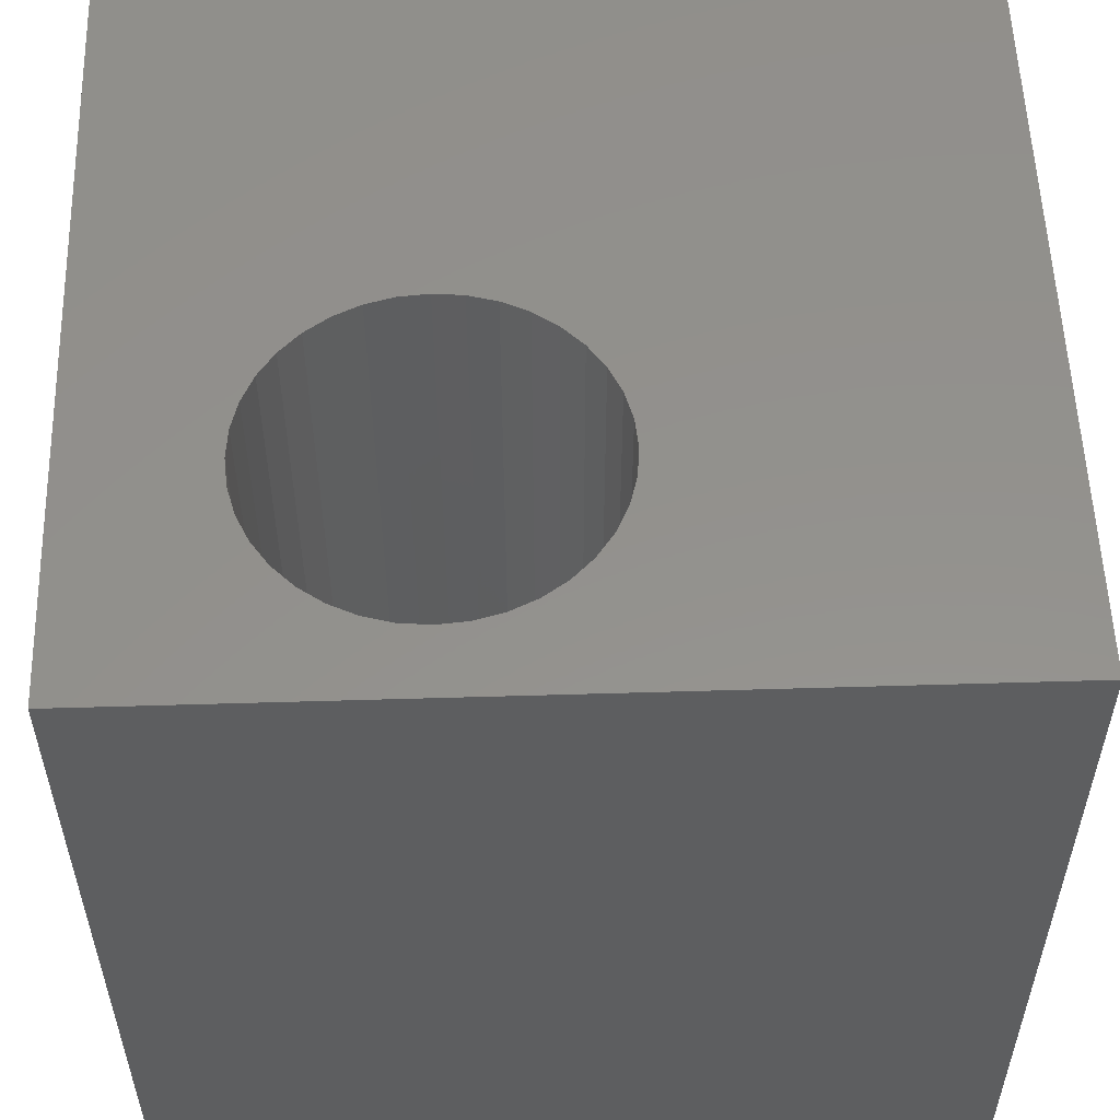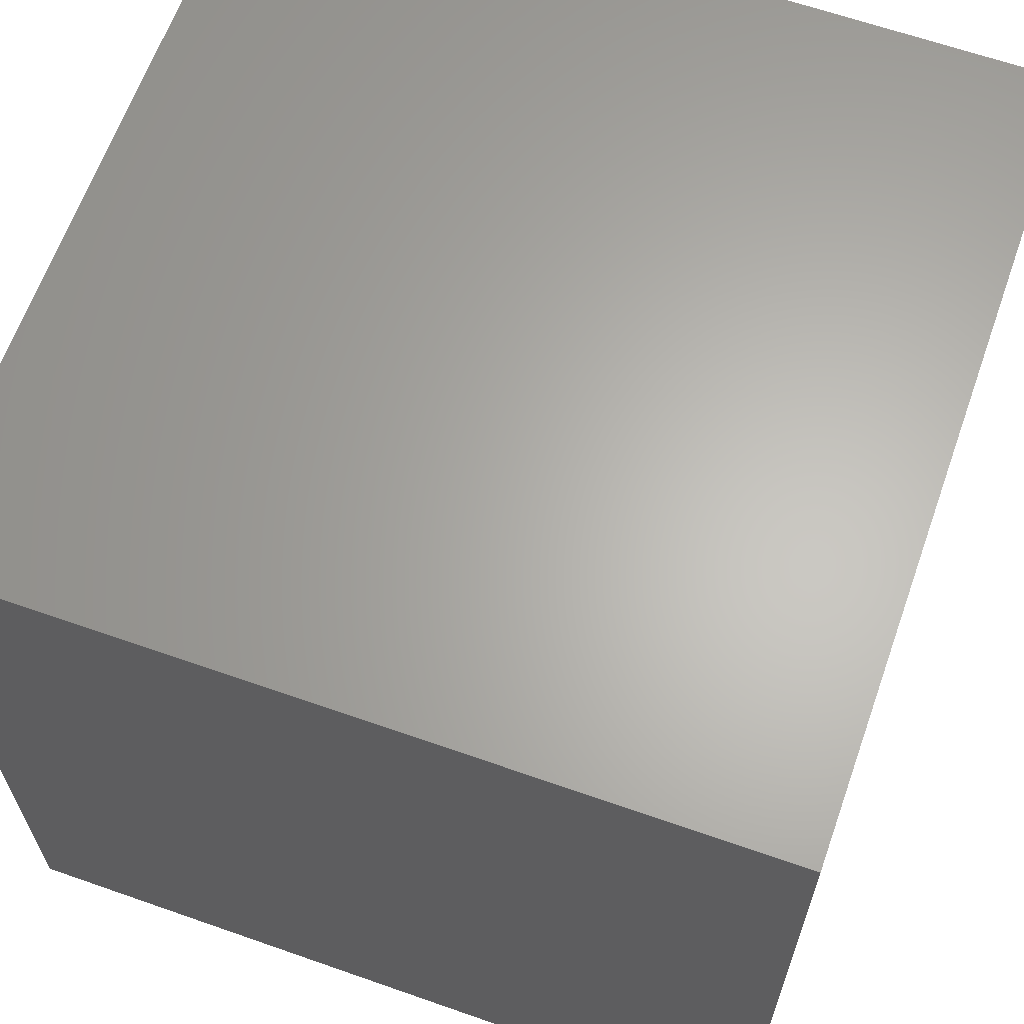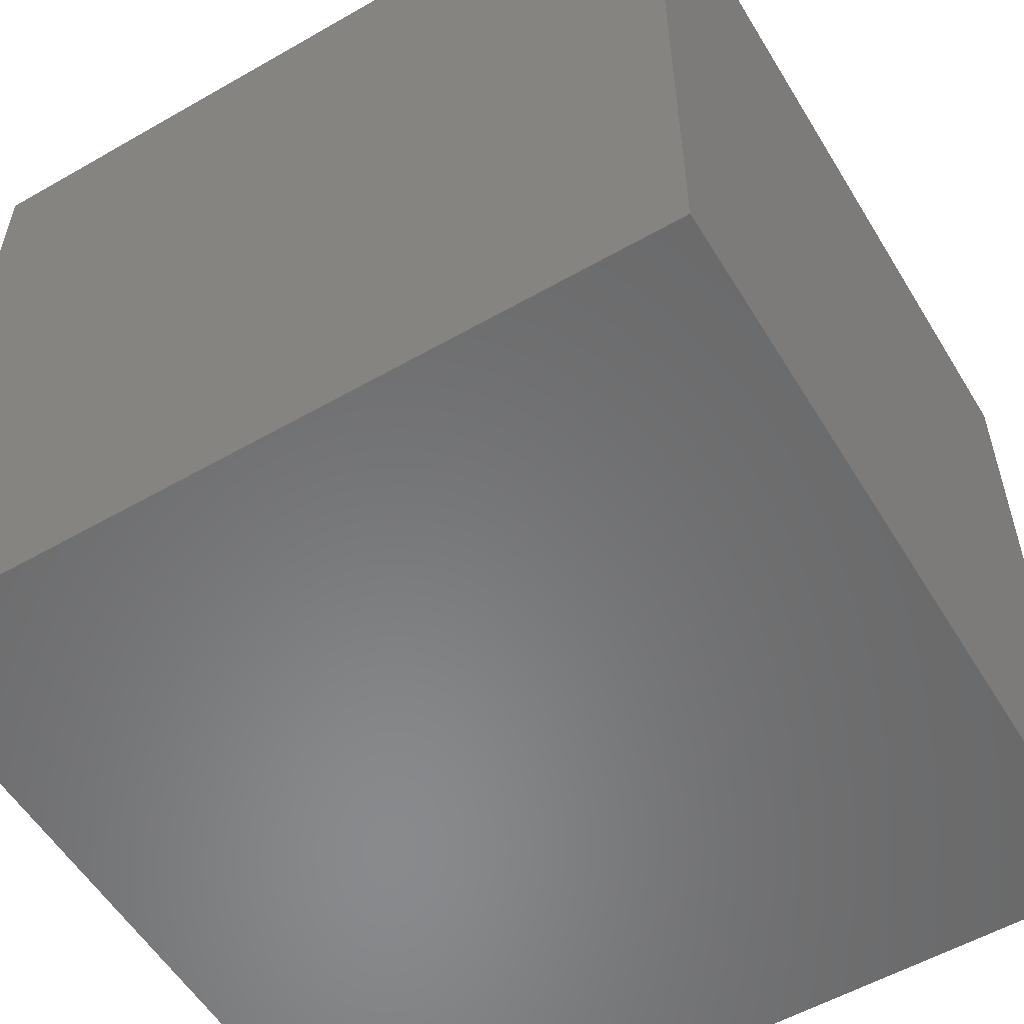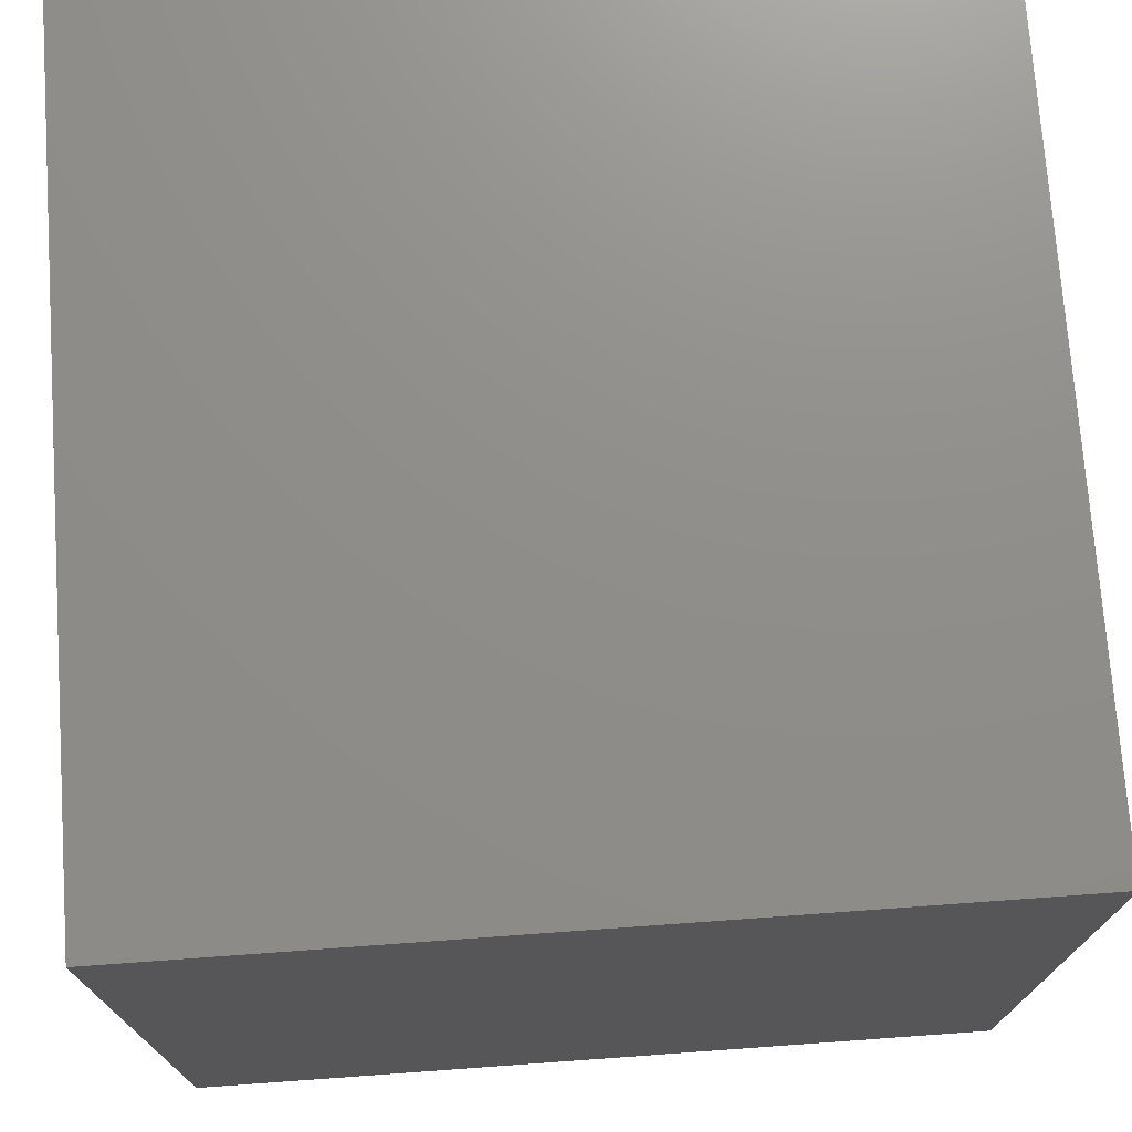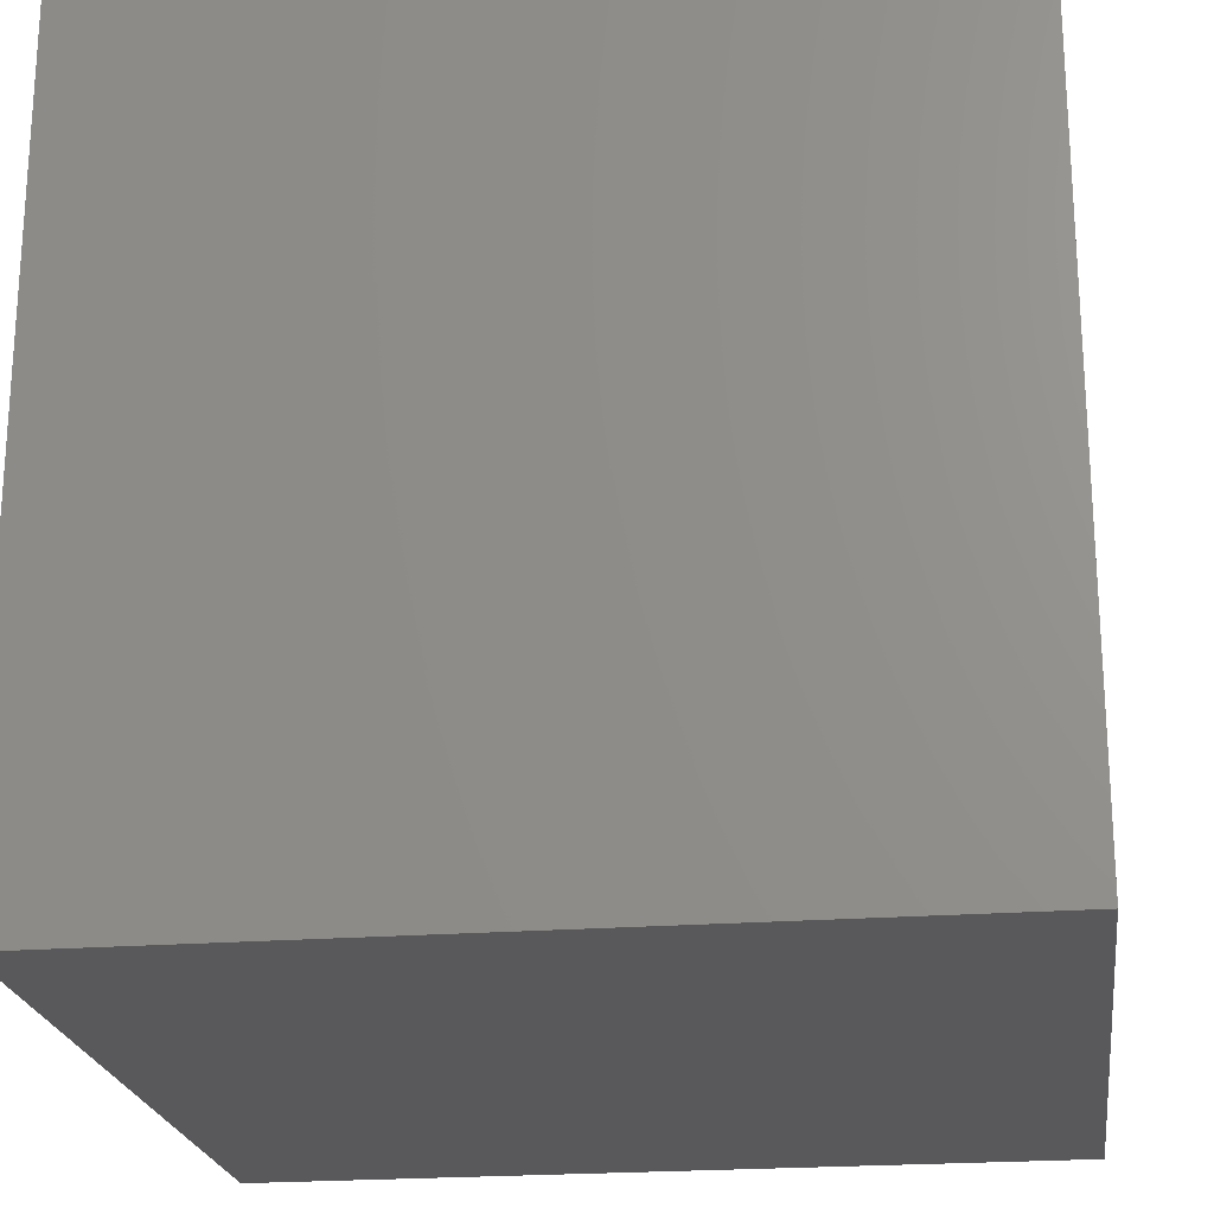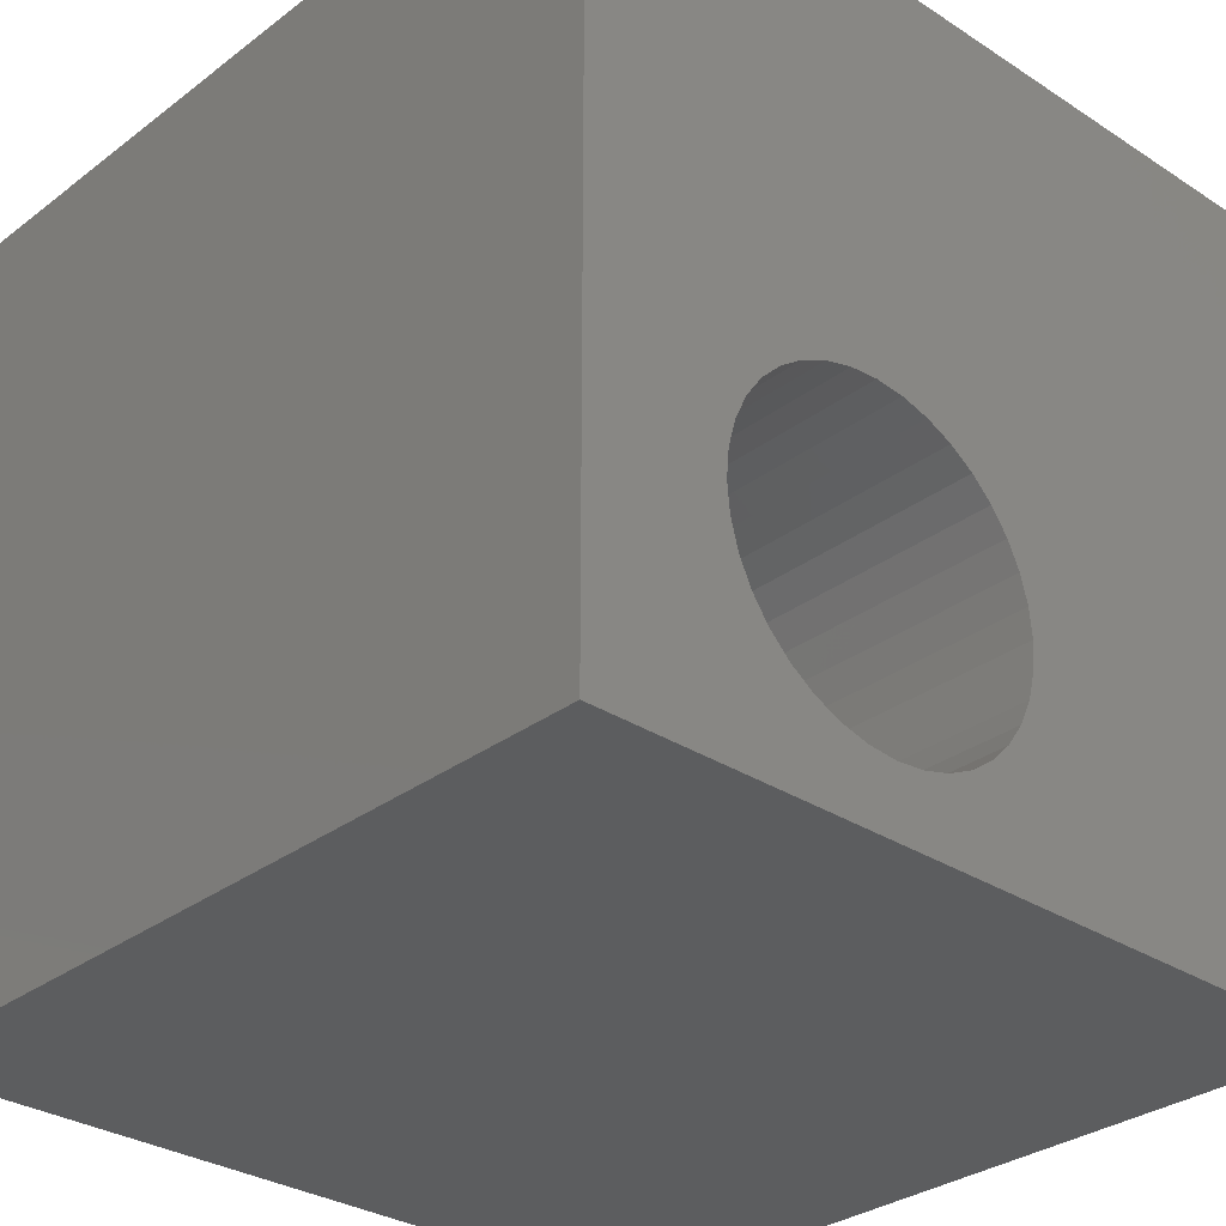
<metadata>
{"format":"stl","ext":"stl","renderer":"f3d","projection":"perspective","resolution":1024,"background":"white","views":[{"elev":55.0,"azim":-1.8,"up":"+Z"},{"elev":64.1,"azim":109.5,"up":"+Y"},{"elev":-55.8,"azim":121.0,"up":"+Y"},{"elev":73.6,"azim":-94.1,"up":"+Y"},{"elev":-22.0,"azim":-82.3,"up":"+Y"},{"elev":-30.8,"azim":-42.9,"up":"+Y"}]}
</metadata>
<code>
# stl→obj: 80 verts, 156 faces
v 0 10 10
v 0 10 0
v 0 0 10
v 0 0 0
v 10 0 10
v 5.698 2.809 10
v 5.668 2.461 10
v 5.578 2.123 10
v 5.43 1.807 10
v 5.229 1.52 10
v 4.982 1.273 10
v 4.696 1.073 10
v 4.379 0.925 10
v 10 10 10
v 4.042 4.784 10
v 4.379 4.693 10
v 2.405 1.273 10
v 2.691 1.073 10
v 3.008 0.925 10
v 3.693 4.814 10
v 3.345 4.784 10
v 4.696 4.546 10
v 4.982 4.345 10
v 5.229 4.098 10
v 5.43 3.812 10
v 5.578 3.495 10
v 5.668 3.157 10
v 4.042 0.8345 10
v 3.693 0.804 10
v 3.345 0.8345 10
v 2.157 1.52 10
v 1.957 1.807 10
v 1.809 2.123 10
v 1.809 3.495 10
v 1.957 3.812 10
v 2.157 4.098 10
v 2.405 4.345 10
v 2.691 4.546 10
v 3.008 4.693 10
v 1.719 2.461 10
v 1.688 2.809 10
v 1.719 3.157 10
v 10 10 0
v 10 0 0
v 5.668 2.461 1.531
v 5.698 2.809 1.531
v 5.668 3.157 1.531
v 5.578 3.495 1.531
v 5.43 3.812 1.531
v 5.229 4.098 1.531
v 4.982 4.345 1.531
v 4.696 4.546 1.531
v 4.379 4.693 1.531
v 4.042 4.784 1.531
v 3.693 4.814 1.531
v 3.345 4.784 1.531
v 3.008 4.693 1.531
v 2.691 4.546 1.531
v 2.405 4.345 1.531
v 2.157 4.098 1.531
v 1.957 3.812 1.531
v 1.809 3.495 1.531
v 1.719 3.157 1.531
v 1.688 2.809 1.531
v 1.719 2.461 1.531
v 1.809 2.123 1.531
v 1.957 1.807 1.531
v 2.157 1.52 1.531
v 2.405 1.273 1.531
v 2.691 1.073 1.531
v 3.008 0.925 1.531
v 3.345 0.8345 1.531
v 3.693 0.804 1.531
v 4.042 0.8345 1.531
v 4.379 0.925 1.531
v 4.696 1.073 1.531
v 4.982 1.273 1.531
v 5.229 1.52 1.531
v 5.43 1.807 1.531
v 5.578 2.123 1.531
f 1 2 3
f 3 2 4
f 5 6 7
f 7 8 5
f 5 8 9
f 5 9 10
f 10 11 5
f 5 11 12
f 5 12 13
f 14 15 16
f 17 3 18
f 18 3 19
f 15 14 20
f 20 14 1
f 20 1 21
f 16 22 14
f 14 22 23
f 14 23 24
f 24 25 14
f 14 25 26
f 14 26 5
f 5 26 27
f 5 27 6
f 13 28 5
f 5 28 29
f 5 29 3
f 3 29 30
f 3 30 19
f 17 31 3
f 3 31 32
f 3 32 33
f 34 35 1
f 1 35 36
f 1 36 37
f 37 38 1
f 1 38 39
f 1 39 21
f 33 40 3
f 3 40 41
f 3 41 1
f 1 41 42
f 1 42 34
f 43 14 44
f 44 14 5
f 2 43 4
f 4 43 44
f 14 43 1
f 1 43 2
f 44 5 4
f 4 5 3
f 45 6 46
f 46 6 27
f 46 27 47
f 47 27 26
f 47 26 48
f 48 26 25
f 48 25 49
f 49 25 24
f 49 24 50
f 50 24 23
f 50 23 51
f 51 23 22
f 51 22 52
f 52 22 16
f 52 16 53
f 53 16 15
f 53 15 54
f 54 15 20
f 54 20 55
f 55 20 21
f 55 21 56
f 56 21 39
f 56 39 57
f 57 39 38
f 57 38 58
f 58 38 37
f 58 37 59
f 59 37 36
f 59 36 60
f 60 36 35
f 60 35 61
f 61 35 34
f 61 34 62
f 62 34 42
f 62 42 63
f 63 42 41
f 63 41 64
f 64 41 40
f 64 40 65
f 65 40 33
f 65 33 66
f 66 33 32
f 66 32 67
f 67 32 31
f 67 31 68
f 68 31 17
f 68 17 69
f 69 17 18
f 69 18 70
f 70 18 19
f 70 19 71
f 71 19 30
f 71 30 72
f 72 30 29
f 72 29 73
f 73 29 28
f 73 28 74
f 74 28 13
f 74 13 75
f 75 13 12
f 75 12 76
f 76 12 11
f 76 11 77
f 77 11 10
f 77 10 78
f 78 10 9
f 78 9 79
f 79 9 8
f 79 8 80
f 80 8 7
f 80 7 45
f 45 7 6
f 54 55 73
f 73 55 56
f 73 56 57
f 57 58 73
f 73 58 59
f 73 59 60
f 54 73 53
f 53 73 74
f 53 74 75
f 75 76 53
f 53 76 77
f 53 77 78
f 78 79 53
f 53 79 80
f 53 80 45
f 51 47 50
f 50 47 48
f 50 48 49
f 70 71 60
f 60 71 72
f 60 72 73
f 45 46 53
f 53 46 47
f 53 47 52
f 52 47 51
f 65 66 64
f 64 66 63
f 61 62 68
f 68 62 63
f 68 63 67
f 67 63 66
f 61 68 60
f 60 68 69
f 60 69 70

</code>
